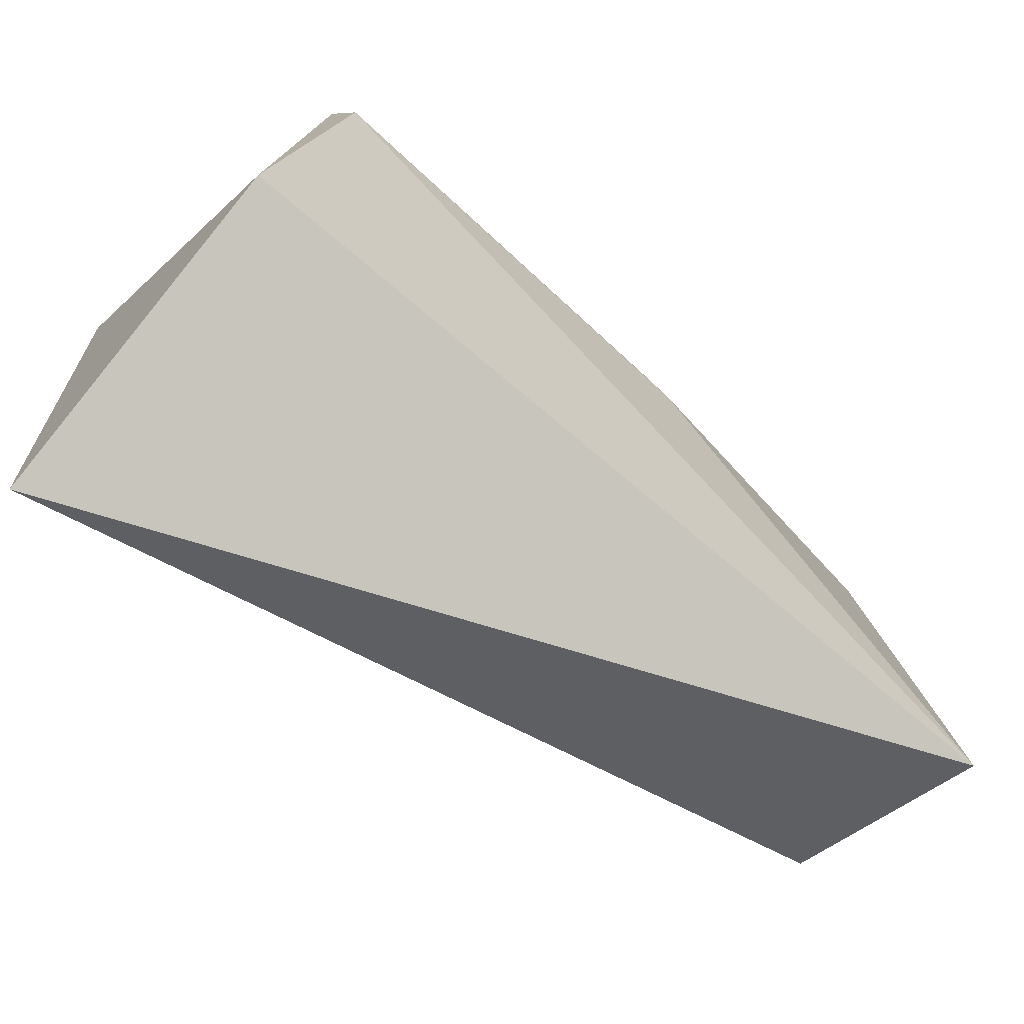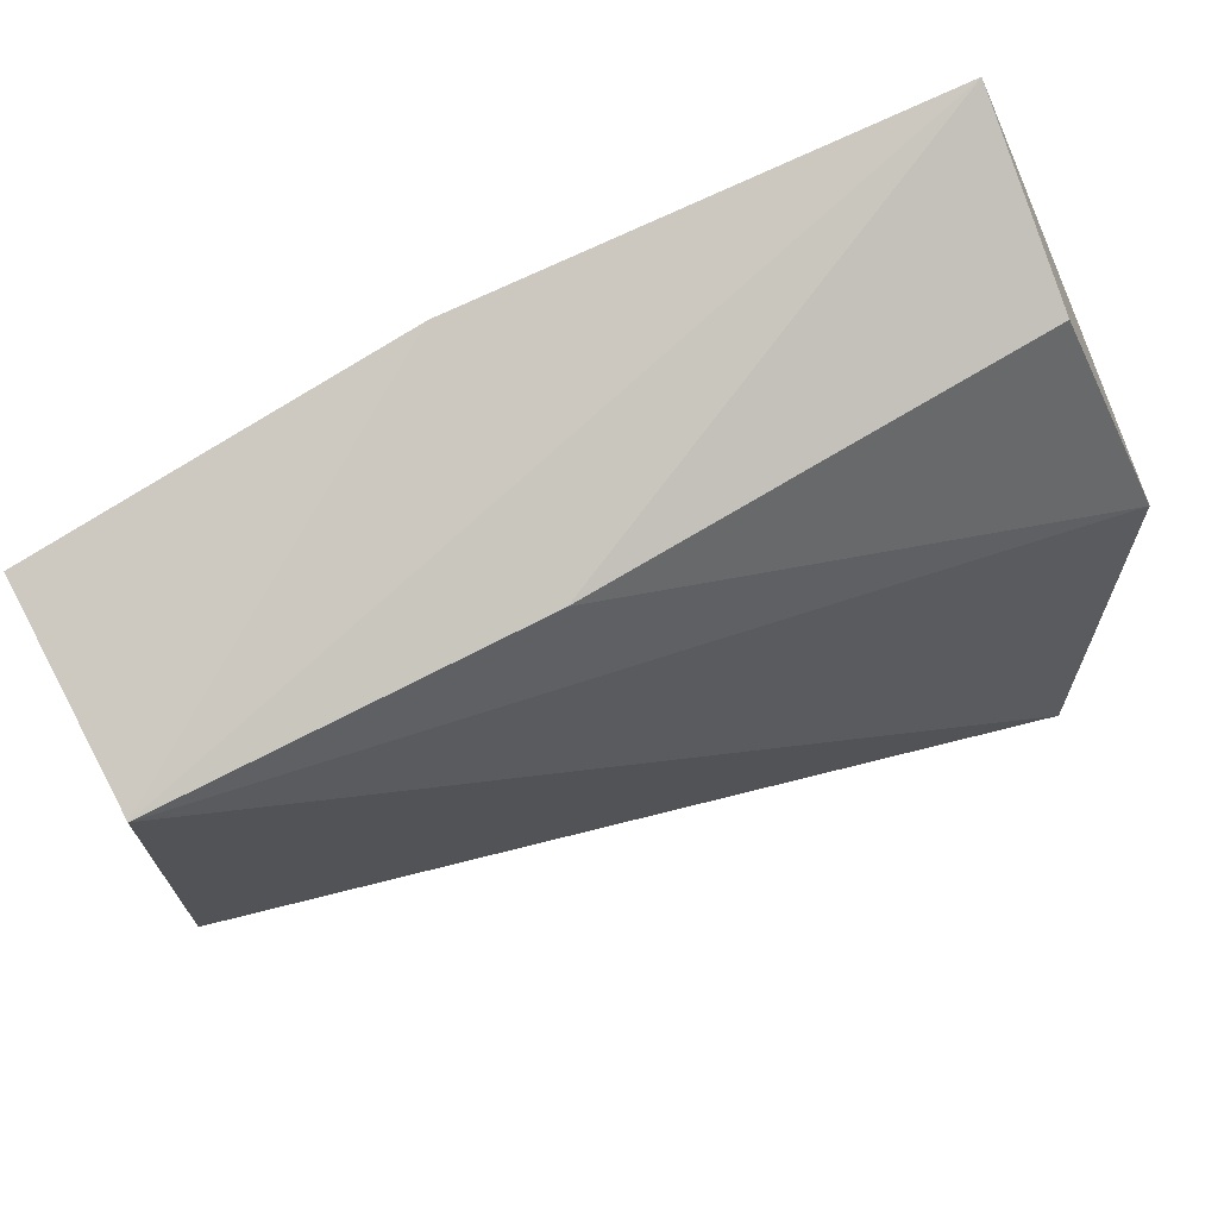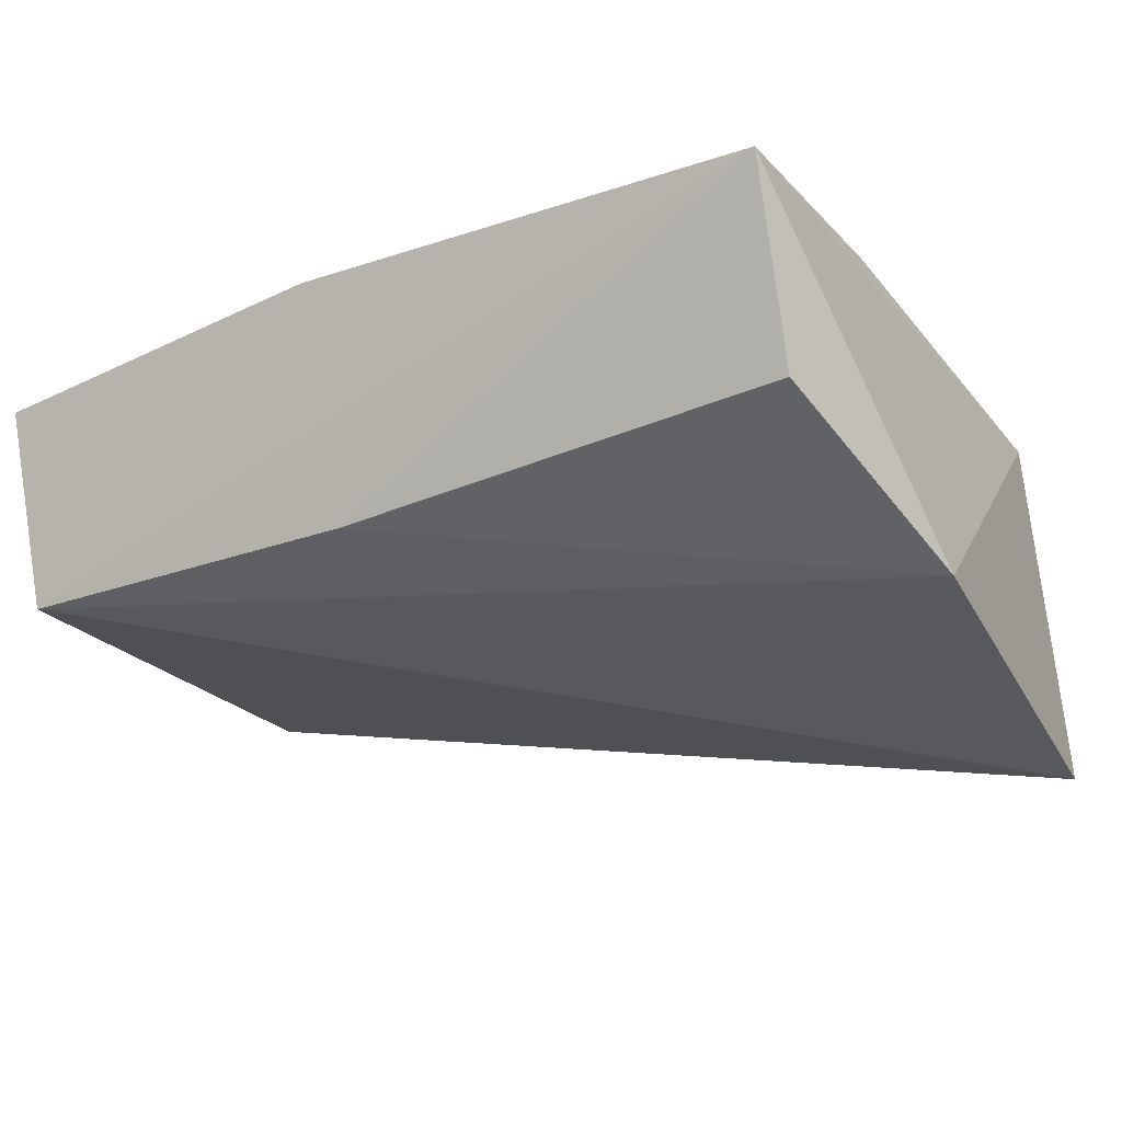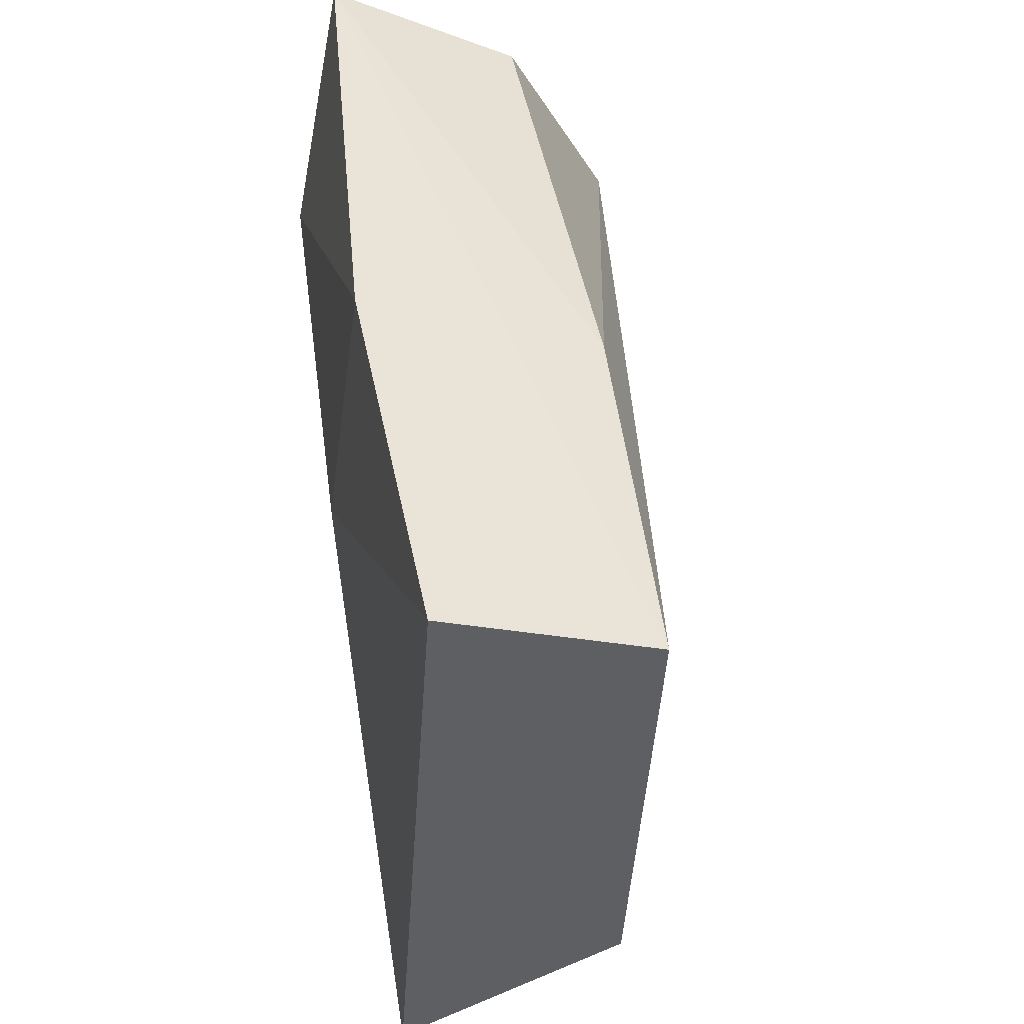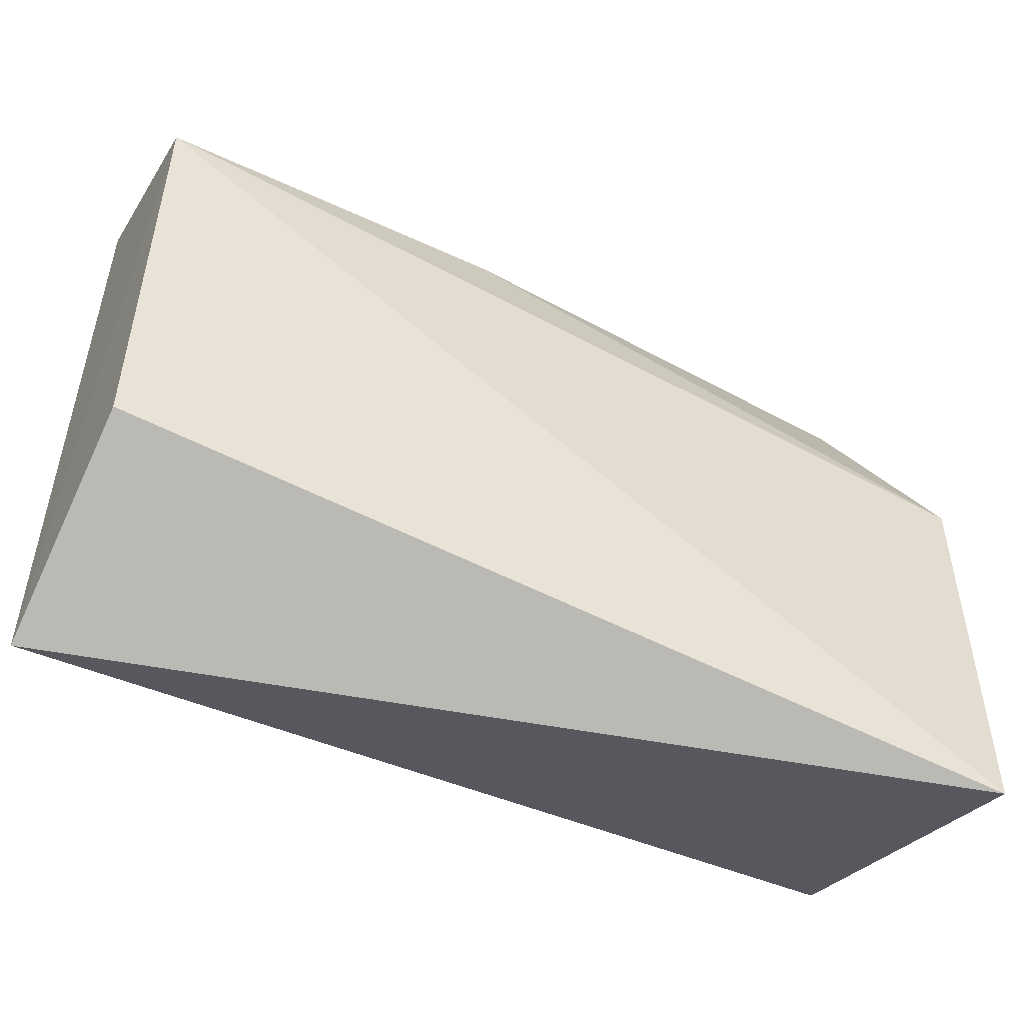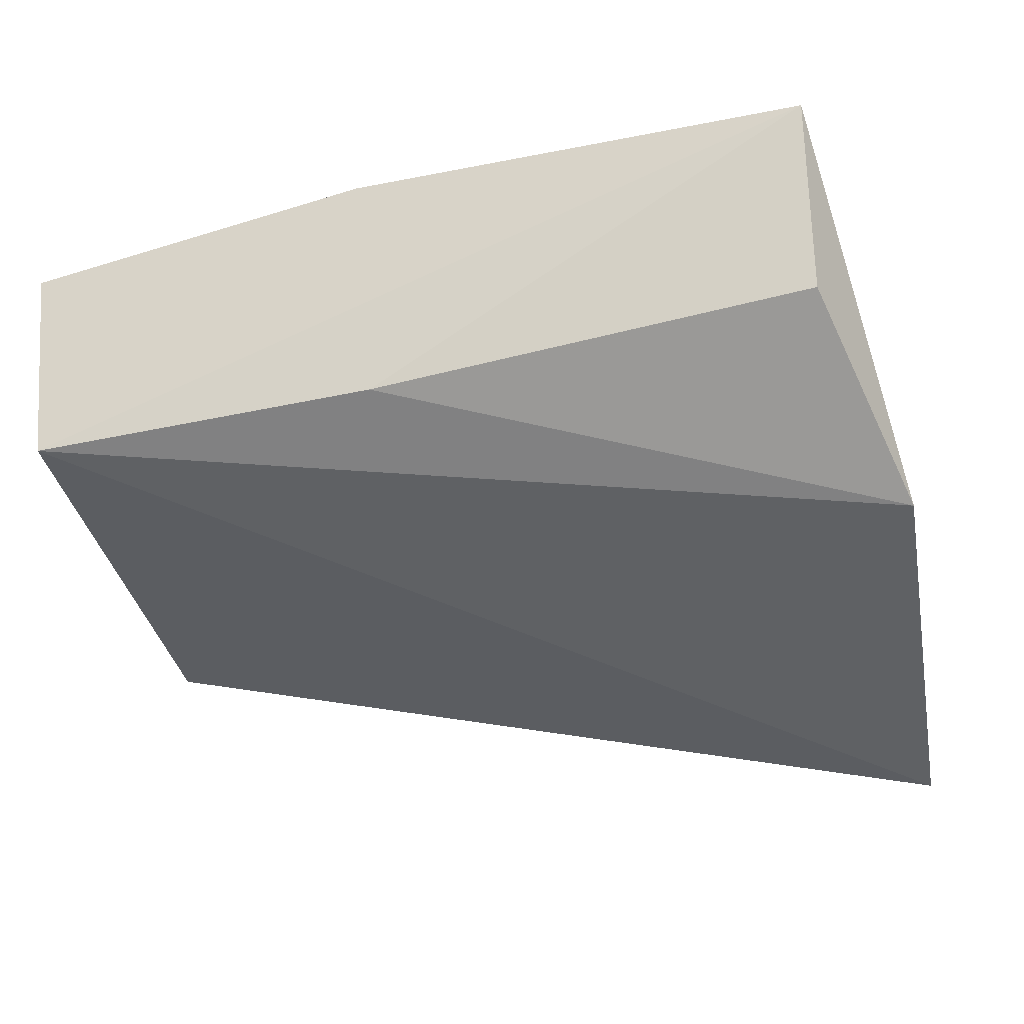
<metadata>
{"format":"obj","ext":"obj","renderer":"f3d","projection":"perspective","resolution":1024,"background":"white","views":[{"elev":-73.8,"azim":-41.7,"up":"+Y"},{"elev":70.4,"azim":152.4,"up":"+Y"},{"elev":-26.7,"azim":-151.0,"up":"+Z"},{"elev":47.0,"azim":83.2,"up":"+Y"},{"elev":-49.5,"azim":152.6,"up":"+Y"},{"elev":-42.8,"azim":-165.8,"up":"+Z"}]}
</metadata>
<code>
v -0.09738 -0.1353 0.1098
v -0.09848 -0.09002 0.02997
v -0.09848 0.09724 0.09412
v -0.4126 0.104 0.1008
v -0.4167 -0.1778 -0.02221
v -0.242 -0.005127 0.1193
v -0.09848 0.07317 0.02084
v -0.2348 0.1038 0.1055
v -0.4214 -0.1296 0.1005
v -0.4289 -0.01126 -0.007836
v -0.4079 -0.0009154 0.1212
v -0.4075 0.07227 0.03242
v -0.2348 0.07317 0.02084
f 5 2 1
f 6 1 3
f 7 1 2
f 7 3 1
f 7 2 5
f 8 6 3
f 8 7 4
f 8 3 7
f 9 5 1
f 10 7 5
f 10 9 4
f 10 5 9
f 11 8 4
f 11 6 8
f 11 4 9
f 11 9 1
f 11 1 6
f 12 10 4
f 13 12 4
f 13 4 7
f 13 7 10
f 13 10 12

</code>
